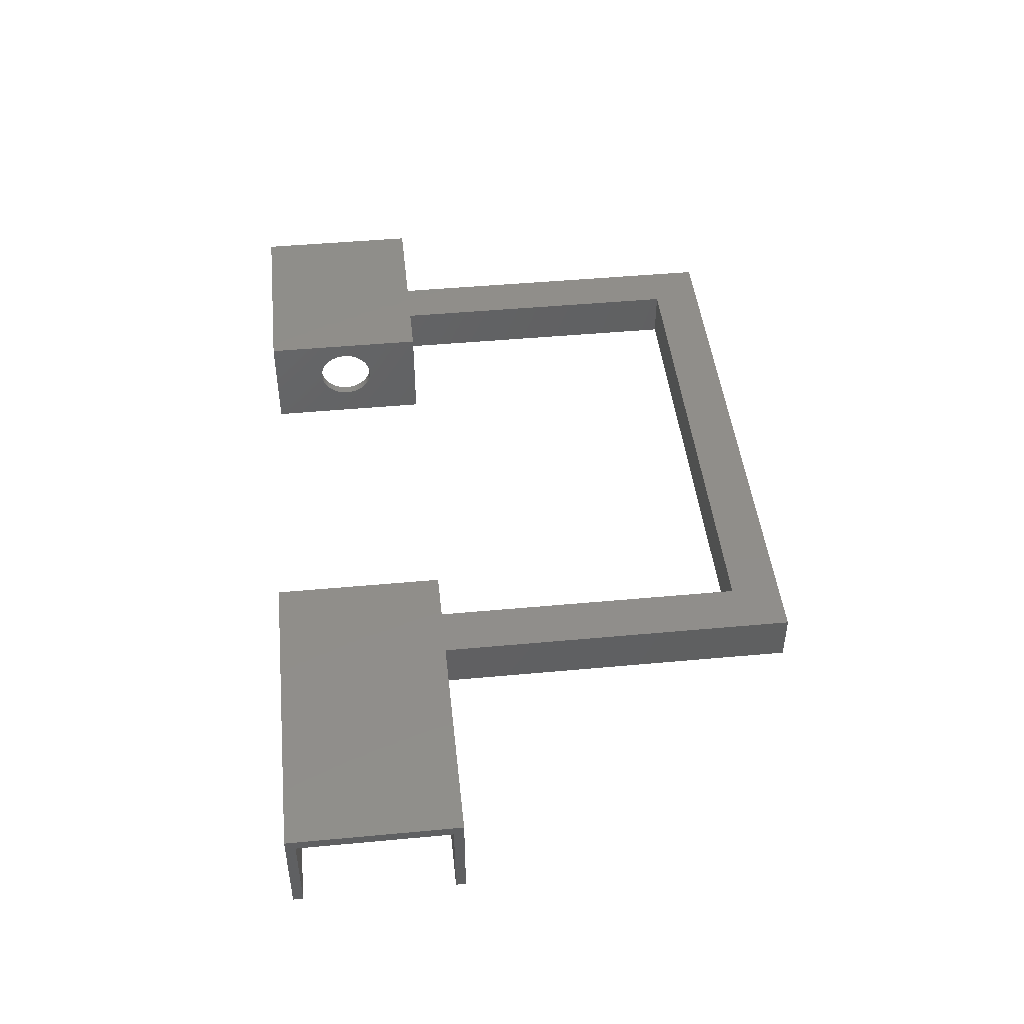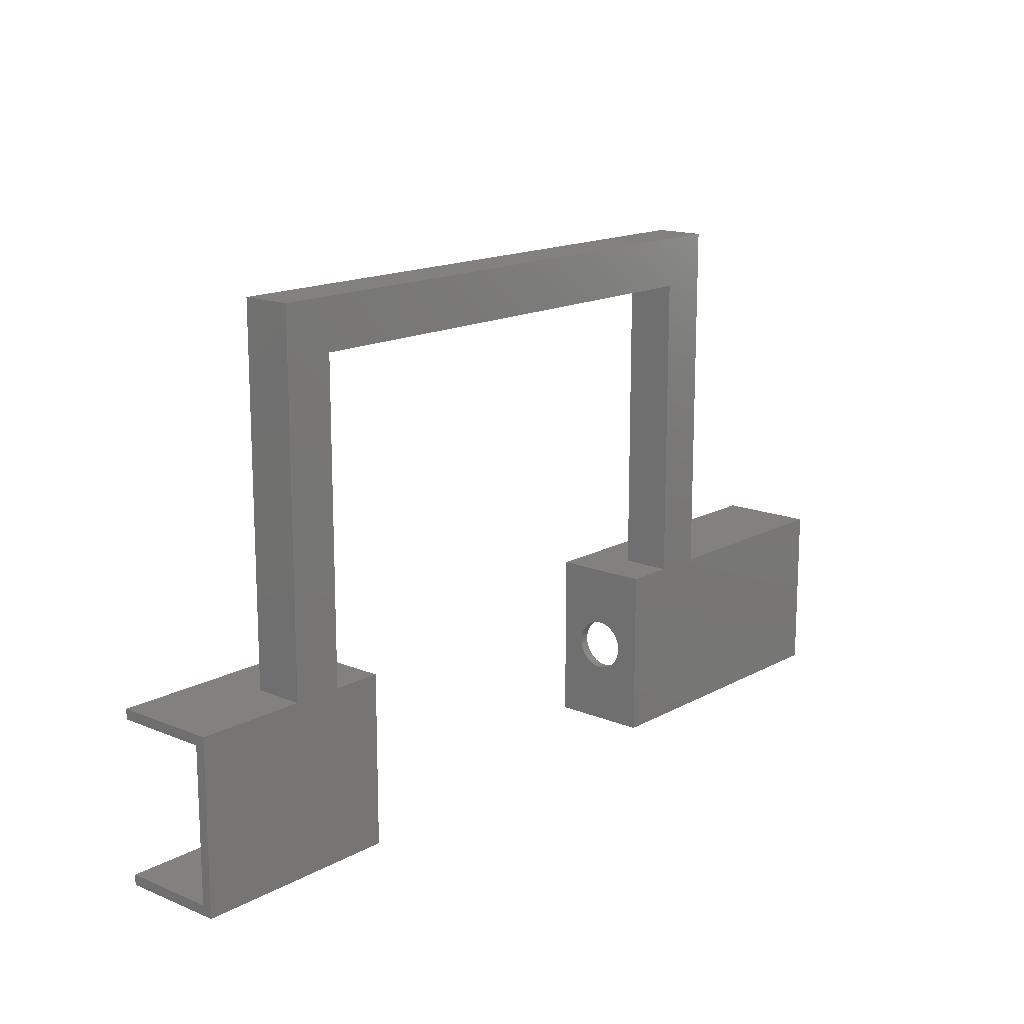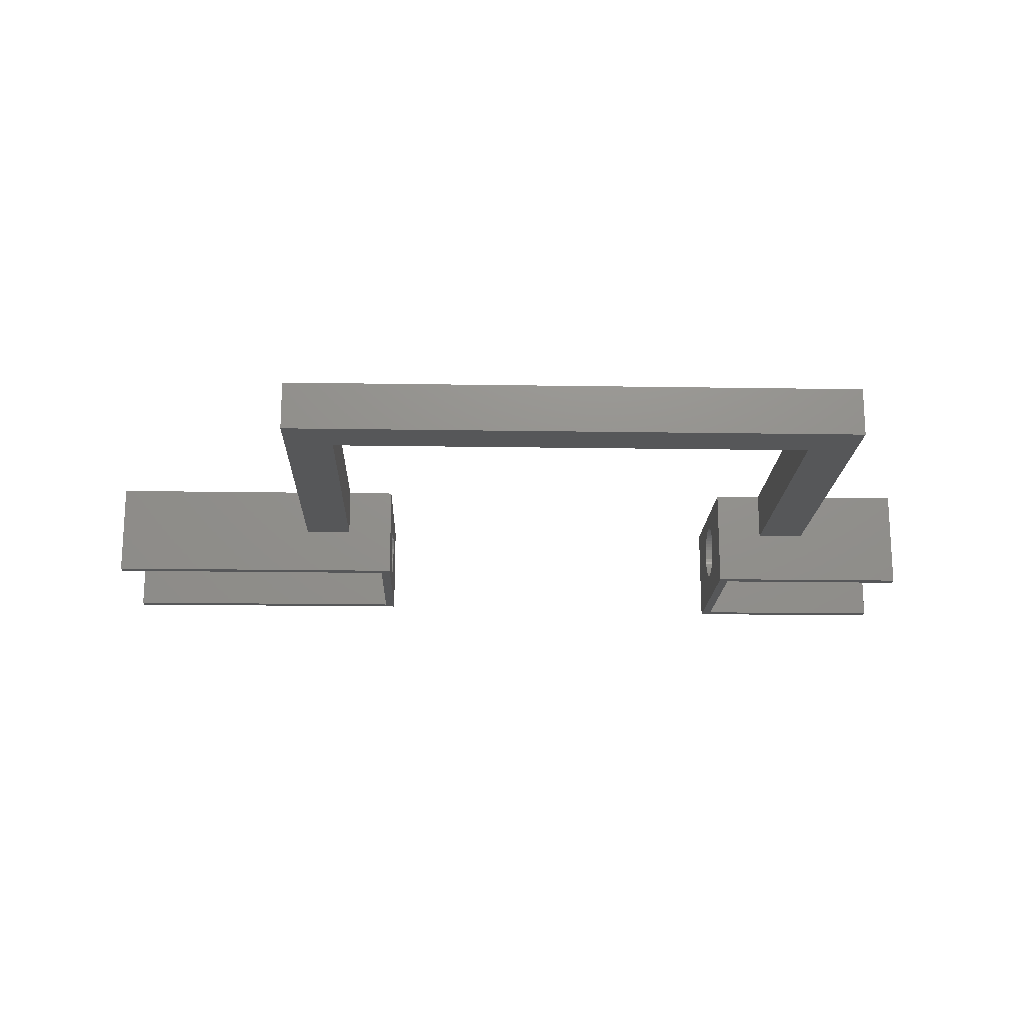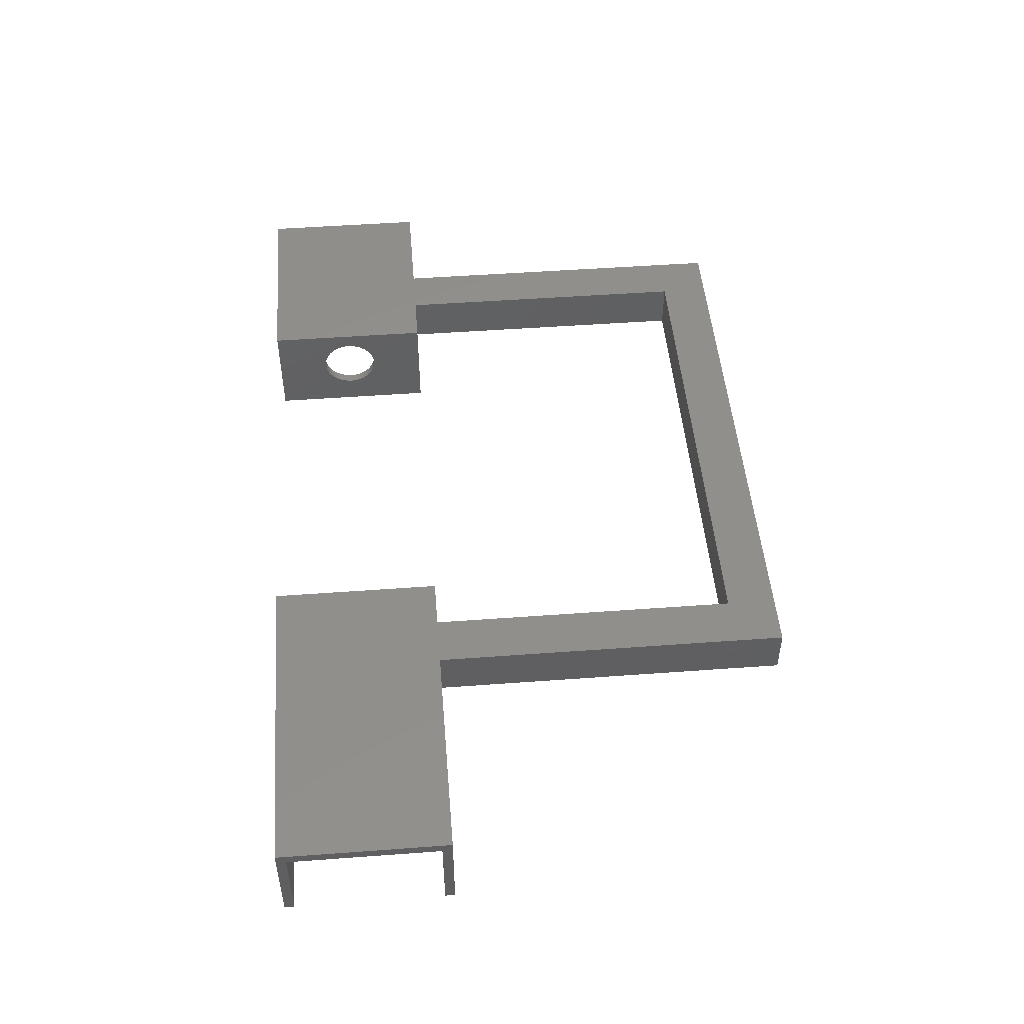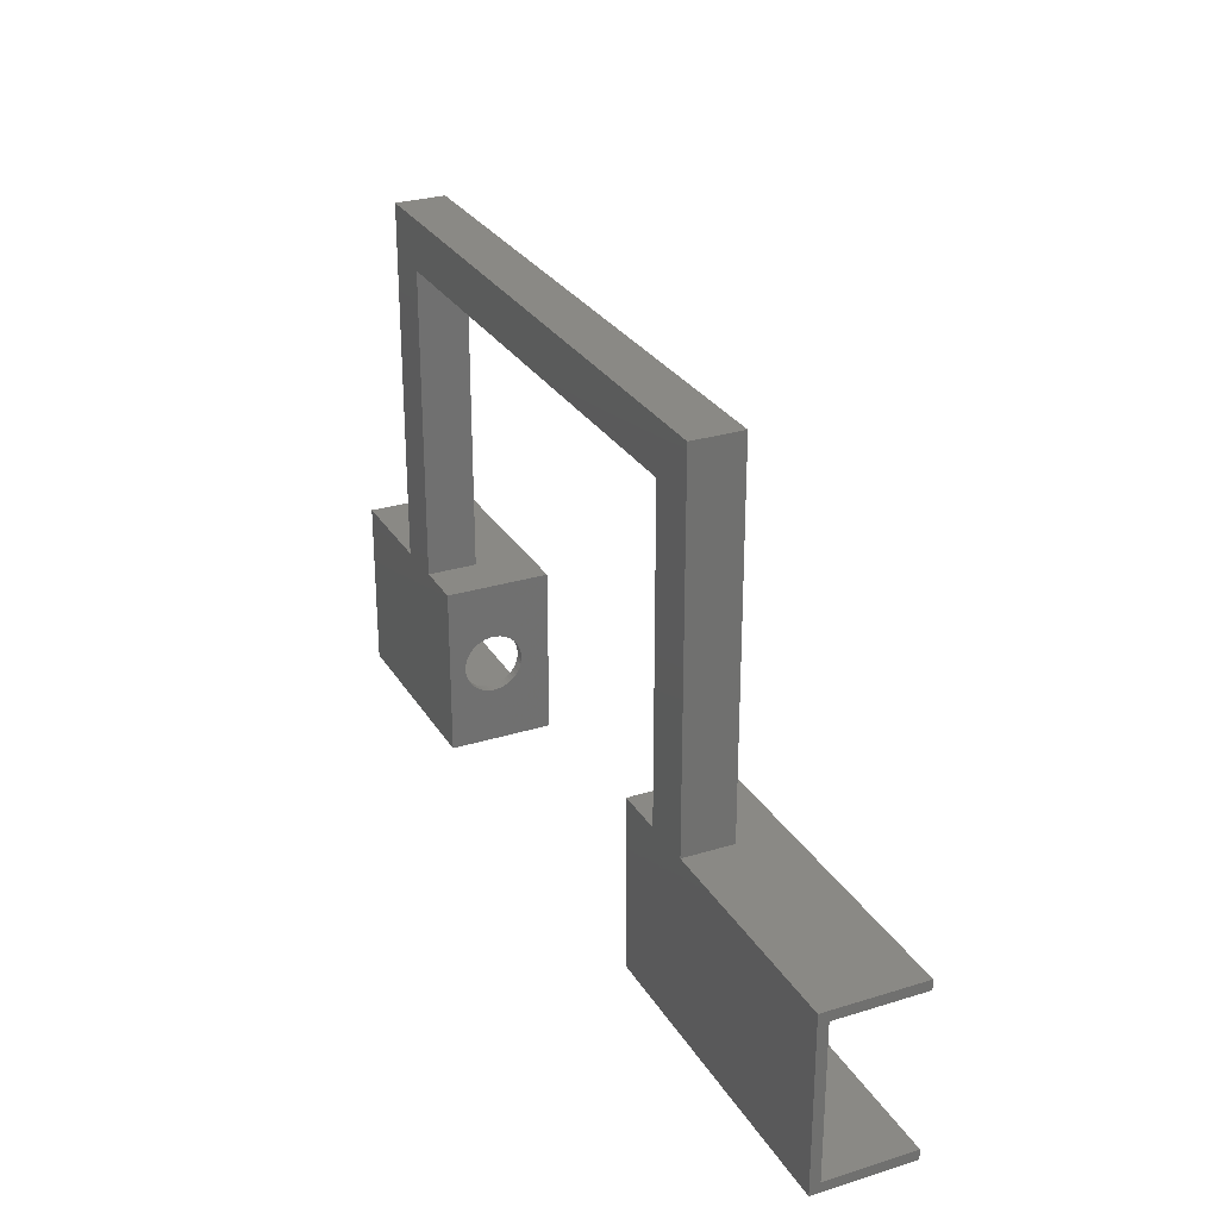
<metadata>
{"format":"stl","ext":"stl","renderer":"f3d","projection":"perspective","resolution":1024,"background":"white","views":[{"elev":45.7,"azim":83.9,"up":"+Z"},{"elev":15.3,"azim":-49.0,"up":"+Y"},{"elev":-17.5,"azim":178.2,"up":"+Z"},{"elev":49.1,"azim":85.3,"up":"+Z"},{"elev":28.0,"azim":64.8,"up":"+Y"}]}
</metadata>
<code>
# stl→obj: 234 verts, 472 faces
v 5.722e-07 8.6 -9.8
v 5.722e-07 2.598 -5
v 5.722e-07 8.6 -3.815e-07
v 5.722e-07 2.552 -5.395
v 5.722e-07 2.447 -5.779
v 5.722e-07 2.284 -6.142
v 5.722e-07 2.068 -6.476
v 5.722e-07 1.803 -6.773
v 5.722e-07 1.496 -7.027
v 5.722e-07 1.154 -7.23
v 5.722e-07 0.7845 -7.379
v 5.722e-07 0.3969 -7.47
v 5.722e-07 0 -7.5
v 5.722e-07 -8.6 -9.8
v 5.722e-07 -0.3969 -7.47
v 5.722e-07 -2.552 -5.395
v 5.722e-07 -2.598 -5
v 5.722e-07 -2.447 -5.779
v 5.722e-07 -2.284 -6.142
v 5.722e-07 -2.068 -6.476
v 5.722e-07 -1.803 -6.773
v 5.722e-07 -1.496 -7.027
v 5.722e-07 -1.154 -7.23
v 5.722e-07 -0.7845 -7.379
v 5.722e-07 2.583 -4.602
v 5.722e-07 2.507 -4.211
v 5.722e-07 2.373 -3.836
v 5.722e-07 2.182 -3.487
v 5.722e-07 1.941 -3.17
v 5.722e-07 1.654 -2.894
v 5.722e-07 1.329 -2.665
v 5.722e-07 0.9719 -2.488
v 5.722e-07 0.5924 -2.368
v 5.722e-07 0.199 -2.308
v 5.722e-07 -0.199 -2.308
v 5.722e-07 -8.6 -3.815e-07
v 5.722e-07 -0.5924 -2.368
v 5.722e-07 -2.583 -4.602
v 5.722e-07 -2.507 -4.211
v 5.722e-07 -2.373 -3.836
v 5.722e-07 -2.182 -3.487
v 5.722e-07 -0.9719 -2.488
v 5.722e-07 -1.329 -2.665
v 5.722e-07 -1.654 -2.894
v 5.722e-07 -1.941 -3.17
v 4.99 8.6 -3.815e-07
v 4.99 7.99 -3.815e-07
v 9.99 7.99 -3.815e-07
v 32.2 8.6 -3.815e-07
v 9.99 8.6 -3.815e-07
v 32.2 -8.6 -3.815e-07
v 32.2 7.6 -1
v 32.2 8.6 -9.8
v 32.2 -7.6 -1
v 32.2 -8.6 -9.8
v 32.2 -7.6 -9.8
v 32.2 7.6 -9.8
v 9.99 8.6 -5
v 4.99 8.6 -5
v 1 -7.6 -9.8
v 1 7.6 -9.8
v 1 7.6 -1
v 1 2.598 -5
v 1 2.583 -4.602
v 1 2.507 -4.211
v 1 2.373 -3.836
v 1 2.182 -3.487
v 1 1.941 -3.17
v 1 1.654 -2.894
v 1 1.329 -2.665
v 1 0.9719 -2.488
v 1 0.5924 -2.368
v 1 0.199 -2.308
v 1 -0.199 -2.308
v 1 -7.6 -1
v 1 -2.583 -4.602
v 1 -2.598 -5
v 1 -2.507 -4.211
v 1 -2.373 -3.836
v 1 -2.182 -3.487
v 1 -1.941 -3.17
v 1 -1.654 -2.894
v 1 -1.329 -2.665
v 1 -0.9719 -2.488
v 1 -0.5924 -2.368
v 1 2.552 -5.395
v 1 2.447 -5.779
v 1 2.284 -6.142
v 1 2.068 -6.476
v 1 1.803 -6.773
v 1 1.496 -7.027
v 1 1.154 -7.23
v 1 0.7845 -7.379
v 1 0.3969 -7.47
v 1 0 -7.5
v 1 -0.3969 -7.47
v 1 -0.7845 -7.379
v 1 -2.552 -5.395
v 1 -2.447 -5.779
v 1 -2.284 -6.142
v 1 -2.068 -6.476
v 1 -1.154 -7.23
v 1 -1.496 -7.027
v 1 -1.803 -6.773
v -40 2.974 -4.992
v -40 8.6 0
v -40 3 -4.6
v -40 2.974 -4.208
v -40 2.898 -3.824
v -40 2.772 -3.452
v -40 2.598 -3.1
v -40 2.38 -2.774
v -40 2.121 -2.479
v -40 1.826 -2.22
v -40 1.5 -2.002
v -40 1.148 -1.828
v -40 0.7765 -1.702
v -40 0.3916 -1.626
v -40 0 -1.6
v -40 -8.6 0
v -40 -2.974 -4.208
v -40 -3 -4.6
v -40 -2.898 -3.824
v -40 -2.772 -3.452
v -40 -2.598 -3.1
v -40 -2.38 -2.774
v -40 -2.121 -2.479
v -40 -1.826 -2.22
v -40 -1.5 -2.002
v -40 -1.148 -1.828
v -40 -0.7765 -1.702
v -40 -0.3916 -1.626
v -40 8.6 -10.5
v -40 2.898 -5.376
v -40 2.772 -5.748
v -40 2.598 -6.1
v -40 2.38 -6.426
v -40 2.121 -6.721
v -40 1.826 -6.98
v -40 1.5 -7.198
v -40 1.148 -7.372
v -40 0.7765 -7.498
v -40 0.3916 -7.574
v -40 0 -7.6
v -40 -8.6 -10.5
v -40 -0.3916 -7.574
v -40 -0.7765 -7.498
v -40 -2.974 -4.992
v -40 -2.898 -5.376
v -40 -2.772 -5.748
v -40 -2.598 -6.1
v -40 -2.38 -6.426
v -40 -1.148 -7.372
v -40 -1.5 -7.198
v -40 -1.826 -6.98
v -40 -2.121 -6.721
v 10 45 0
v 9.99 40 0
v 10 40 0
v 4.99 40 0
v 9.99 7.99 0
v -45 40 0
v -50 8.6 0
v -50 45 0
v 4.99 7.99 0
v -45 8.6 0
v -61.1 -8.6 0
v -61.1 8.6 0
v -61.1 -7.6 -10.5
v -61.1 -8.6 -10.5
v -61.1 -7.6 -1
v -61.1 7.6 -1
v -61.1 8.6 -10.5
v -61.1 7.6 -10.5
v -41 -7.6 -10.5
v -41 7.6 -10.5
v -45 8.6 -5
v -50 8.6 -5
v -41 2.974 -4.992
v -41 7.6 -1
v -41 3 -4.6
v -41 2.898 -5.376
v -41 2.772 -5.748
v -41 2.598 -6.1
v -41 2.38 -6.426
v -41 2.121 -6.721
v -41 1.826 -6.98
v -41 1.5 -7.198
v -41 1.148 -7.372
v -41 0.7765 -7.498
v -41 0.3916 -7.574
v -41 0 -7.6
v -41 -0.3916 -7.574
v -41 -0.7765 -7.498
v -41 -7.6 -1
v -41 -2.974 -4.992
v -41 -2.898 -5.376
v -41 -2.772 -5.748
v -41 -2.598 -6.1
v -41 -2.38 -6.426
v -41 -2.121 -6.721
v -41 -1.826 -6.98
v -41 -1.5 -7.198
v -41 -1.148 -7.372
v -41 2.974 -4.208
v -41 2.898 -3.824
v -41 2.772 -3.452
v -41 2.598 -3.1
v -41 2.38 -2.774
v -41 2.121 -2.479
v -41 1.826 -2.22
v -41 1.5 -2.002
v -41 1.148 -1.828
v -41 0.7765 -1.702
v -41 0.3916 -1.626
v -41 0 -1.6
v -41 -0.3916 -1.626
v -41 -3 -4.6
v -41 -2.974 -4.208
v -41 -2.898 -3.824
v -41 -2.772 -3.452
v -41 -2.598 -3.1
v -41 -0.7765 -1.702
v -41 -1.148 -1.828
v -41 -1.5 -2.002
v -41 -1.826 -2.22
v -41 -2.121 -2.479
v -41 -2.38 -2.774
v -50 45 -5
v 10 45 -5
v 10 40 -5
v -45 40 -5
v 9.99 40 -5
v 4.99 40 -5
f 1 2 3
f 1 4 2
f 1 5 4
f 1 6 5
f 1 7 6
f 1 8 7
f 1 9 8
f 1 10 9
f 1 11 10
f 1 12 11
f 1 13 12
f 14 13 1
f 13 14 15
f 16 14 17
f 18 14 16
f 19 14 18
f 20 14 19
f 21 14 20
f 22 14 21
f 23 14 22
f 24 14 23
f 15 14 24
f 25 3 2
f 26 3 25
f 27 3 26
f 28 3 27
f 29 3 28
f 30 3 29
f 31 3 30
f 32 3 31
f 33 3 32
f 34 3 33
f 35 3 34
f 36 35 37
f 36 17 14
f 17 36 38
f 38 36 39
f 39 36 40
f 40 36 41
f 35 36 3
f 42 36 37
f 43 36 42
f 44 36 43
f 45 36 44
f 41 36 45
f 46 3 47
f 48 49 50
f 49 48 51
f 36 48 47
f 36 47 3
f 48 36 51
f 49 52 53
f 49 54 52
f 51 54 49
f 55 54 51
f 54 55 56
f 53 52 57
f 49 58 50
f 1 58 53
f 53 58 49
f 59 3 46
f 59 1 3
f 58 1 59
f 55 60 56
f 60 14 61
f 14 60 55
f 61 53 57
f 61 1 53
f 1 61 14
f 14 51 36
f 51 14 55
f 62 63 61
f 62 64 63
f 62 65 64
f 62 66 65
f 62 67 66
f 62 68 67
f 62 69 68
f 62 70 69
f 62 71 70
f 62 72 71
f 62 73 72
f 62 74 73
f 75 74 62
f 76 75 77
f 78 75 76
f 79 75 78
f 80 75 79
f 81 75 80
f 82 75 81
f 83 75 82
f 84 75 83
f 85 75 84
f 74 75 85
f 86 61 63
f 87 61 86
f 88 61 87
f 89 61 88
f 90 61 89
f 91 61 90
f 92 61 91
f 93 61 92
f 94 61 93
f 95 61 94
f 60 95 96
f 60 96 97
f 60 77 75
f 77 60 98
f 98 60 99
f 99 60 100
f 100 60 101
f 95 60 61
f 102 60 97
f 103 60 102
f 104 60 103
f 101 60 104
f 75 52 54
f 52 75 62
f 56 75 54
f 75 56 60
f 61 52 62
f 52 61 57
f 12 95 94
f 95 12 13
f 35 73 74
f 73 35 34
f 2 64 25
f 64 2 63
f 98 17 77
f 17 98 16
f 23 103 102
f 103 23 22
f 30 68 69
f 68 30 29
f 26 66 27
f 66 26 65
f 11 94 93
f 94 11 12
f 4 63 2
f 63 4 86
f 7 88 6
f 88 7 89
f 33 71 72
f 71 33 32
f 34 72 73
f 72 34 33
f 25 65 26
f 65 25 64
f 99 16 98
f 16 99 18
f 101 19 100
f 19 101 20
f 10 93 92
f 93 10 11
f 8 89 7
f 89 8 90
f 9 92 91
f 92 9 10
f 6 87 5
f 87 6 88
f 32 70 71
f 70 32 31
f 31 69 70
f 69 31 30
f 27 67 28
f 67 27 66
f 28 68 29
f 68 28 67
f 13 96 95
f 96 13 15
f 45 82 81
f 82 45 44
f 104 20 101
f 20 104 21
f 24 102 97
f 102 24 23
f 15 97 96
f 97 15 24
f 8 91 90
f 91 8 9
f 5 86 4
f 86 5 87
f 44 83 82
f 83 44 43
f 43 84 83
f 84 43 42
f 22 104 103
f 104 22 21
f 100 18 99
f 18 100 19
f 77 38 76
f 38 77 17
f 78 40 79
f 40 78 39
f 76 39 78
f 39 76 38
f 42 85 84
f 85 42 37
f 37 74 85
f 74 37 35
f 79 41 80
f 41 79 40
f 80 45 81
f 45 80 41
f 105 106 107
f 106 108 107
f 106 109 108
f 106 110 109
f 106 111 110
f 106 112 111
f 106 113 112
f 106 114 113
f 106 115 114
f 106 116 115
f 106 117 116
f 106 118 117
f 106 119 118
f 120 119 106
f 121 120 122
f 123 120 121
f 124 120 123
f 125 120 124
f 126 120 125
f 127 120 126
f 128 120 127
f 129 120 128
f 130 120 129
f 131 120 130
f 132 120 131
f 119 120 132
f 106 105 133
f 134 133 105
f 135 133 134
f 136 133 135
f 137 133 136
f 138 133 137
f 139 133 138
f 140 133 139
f 141 133 140
f 142 133 141
f 143 133 142
f 144 133 143
f 145 144 146
f 145 146 147
f 120 148 122
f 145 148 120
f 148 145 149
f 149 145 150
f 150 145 151
f 151 145 152
f 144 145 133
f 153 145 147
f 154 145 153
f 155 145 154
f 156 145 155
f 152 145 156
f 157 158 159
f 158 160 161
f 157 160 158
f 157 162 160
f 163 162 164
f 164 162 157
f 161 160 165
f 166 120 106
f 162 163 166
f 163 120 166
f 167 163 168
f 163 167 120
f 169 170 171
f 172 173 174
f 173 172 168
f 171 168 172
f 171 167 168
f 167 171 170
f 170 120 167
f 120 170 145
f 145 175 133
f 170 175 145
f 175 170 169
f 176 133 175
f 173 176 174
f 176 173 133
f 106 177 166
f 177 133 178
f 133 177 106
f 178 168 163
f 173 178 133
f 178 173 168
f 179 180 176
f 180 179 181
f 176 182 179
f 176 183 182
f 176 184 183
f 176 185 184
f 176 186 185
f 176 187 186
f 176 188 187
f 176 189 188
f 176 190 189
f 176 191 190
f 176 192 191
f 175 192 176
f 192 175 193
f 193 175 194
f 195 196 175
f 197 175 196
f 198 175 197
f 199 175 198
f 200 175 199
f 201 175 200
f 202 175 201
f 203 175 202
f 204 175 203
f 194 175 204
f 205 180 181
f 206 180 205
f 207 180 206
f 208 180 207
f 209 180 208
f 210 180 209
f 211 180 210
f 212 180 211
f 213 180 212
f 214 180 213
f 215 180 214
f 216 180 215
f 195 216 217
f 196 195 218
f 218 195 219
f 219 195 220
f 220 195 221
f 221 195 222
f 216 195 180
f 223 195 217
f 224 195 223
f 225 195 224
f 226 195 225
f 227 195 226
f 228 195 227
f 222 195 228
f 171 180 195
f 180 171 172
f 174 180 172
f 180 174 176
f 175 171 195
f 171 175 169
f 192 146 144
f 146 192 193
f 217 119 132
f 119 217 216
f 181 108 205
f 108 181 107
f 126 227 127
f 227 126 228
f 123 221 124
f 221 123 220
f 207 111 208
f 111 207 110
f 212 114 115
f 114 212 211
f 193 147 146
f 147 193 194
f 202 156 155
f 156 202 201
f 204 154 153
f 154 204 203
f 156 200 152
f 200 156 201
f 225 130 129
f 130 225 224
f 226 129 128
f 129 226 225
f 224 131 130
f 131 224 223
f 124 222 125
f 222 124 221
f 122 219 121
f 219 122 218
f 182 105 179
f 105 182 134
f 179 107 181
f 107 179 105
f 186 137 185
f 137 186 138
f 184 135 183
f 135 184 136
f 190 143 142
f 143 190 191
f 189 142 141
f 142 189 190
f 206 110 207
f 110 206 109
f 215 117 118
f 117 215 214
f 213 115 116
f 115 213 212
f 214 116 117
f 116 214 213
f 194 153 147
f 153 194 204
f 203 155 154
f 155 203 202
f 148 218 122
f 218 148 196
f 150 197 149
f 197 150 198
f 149 196 148
f 196 149 197
f 151 198 150
f 198 151 199
f 227 128 127
f 128 227 226
f 223 132 131
f 132 223 217
f 125 228 126
f 228 125 222
f 121 220 123
f 220 121 219
f 185 136 184
f 136 185 137
f 188 141 140
f 141 188 189
f 186 139 138
f 139 186 187
f 187 140 139
f 140 187 188
f 209 113 210
f 113 209 112
f 208 112 209
f 112 208 111
f 211 113 114
f 113 211 210
f 216 118 119
f 118 216 215
f 152 199 151
f 199 152 200
f 183 134 182
f 134 183 135
f 205 109 206
f 109 205 108
f 191 144 143
f 144 191 192
f 178 164 229
f 164 178 163
f 159 230 157
f 230 159 231
f 230 164 157
f 164 230 229
f 177 178 232
f 58 59 233
f 233 230 231
f 234 233 59
f 233 234 230
f 232 230 234
f 232 229 230
f 229 232 178
f 233 159 158
f 159 233 231
f 232 160 162
f 160 232 234
f 166 232 162
f 232 166 177
f 59 160 234
f 46 160 59
f 165 46 47
f 46 165 160
f 158 50 233
f 161 50 158
f 50 161 48
f 233 50 58
f 47 161 165
f 161 47 48

</code>
